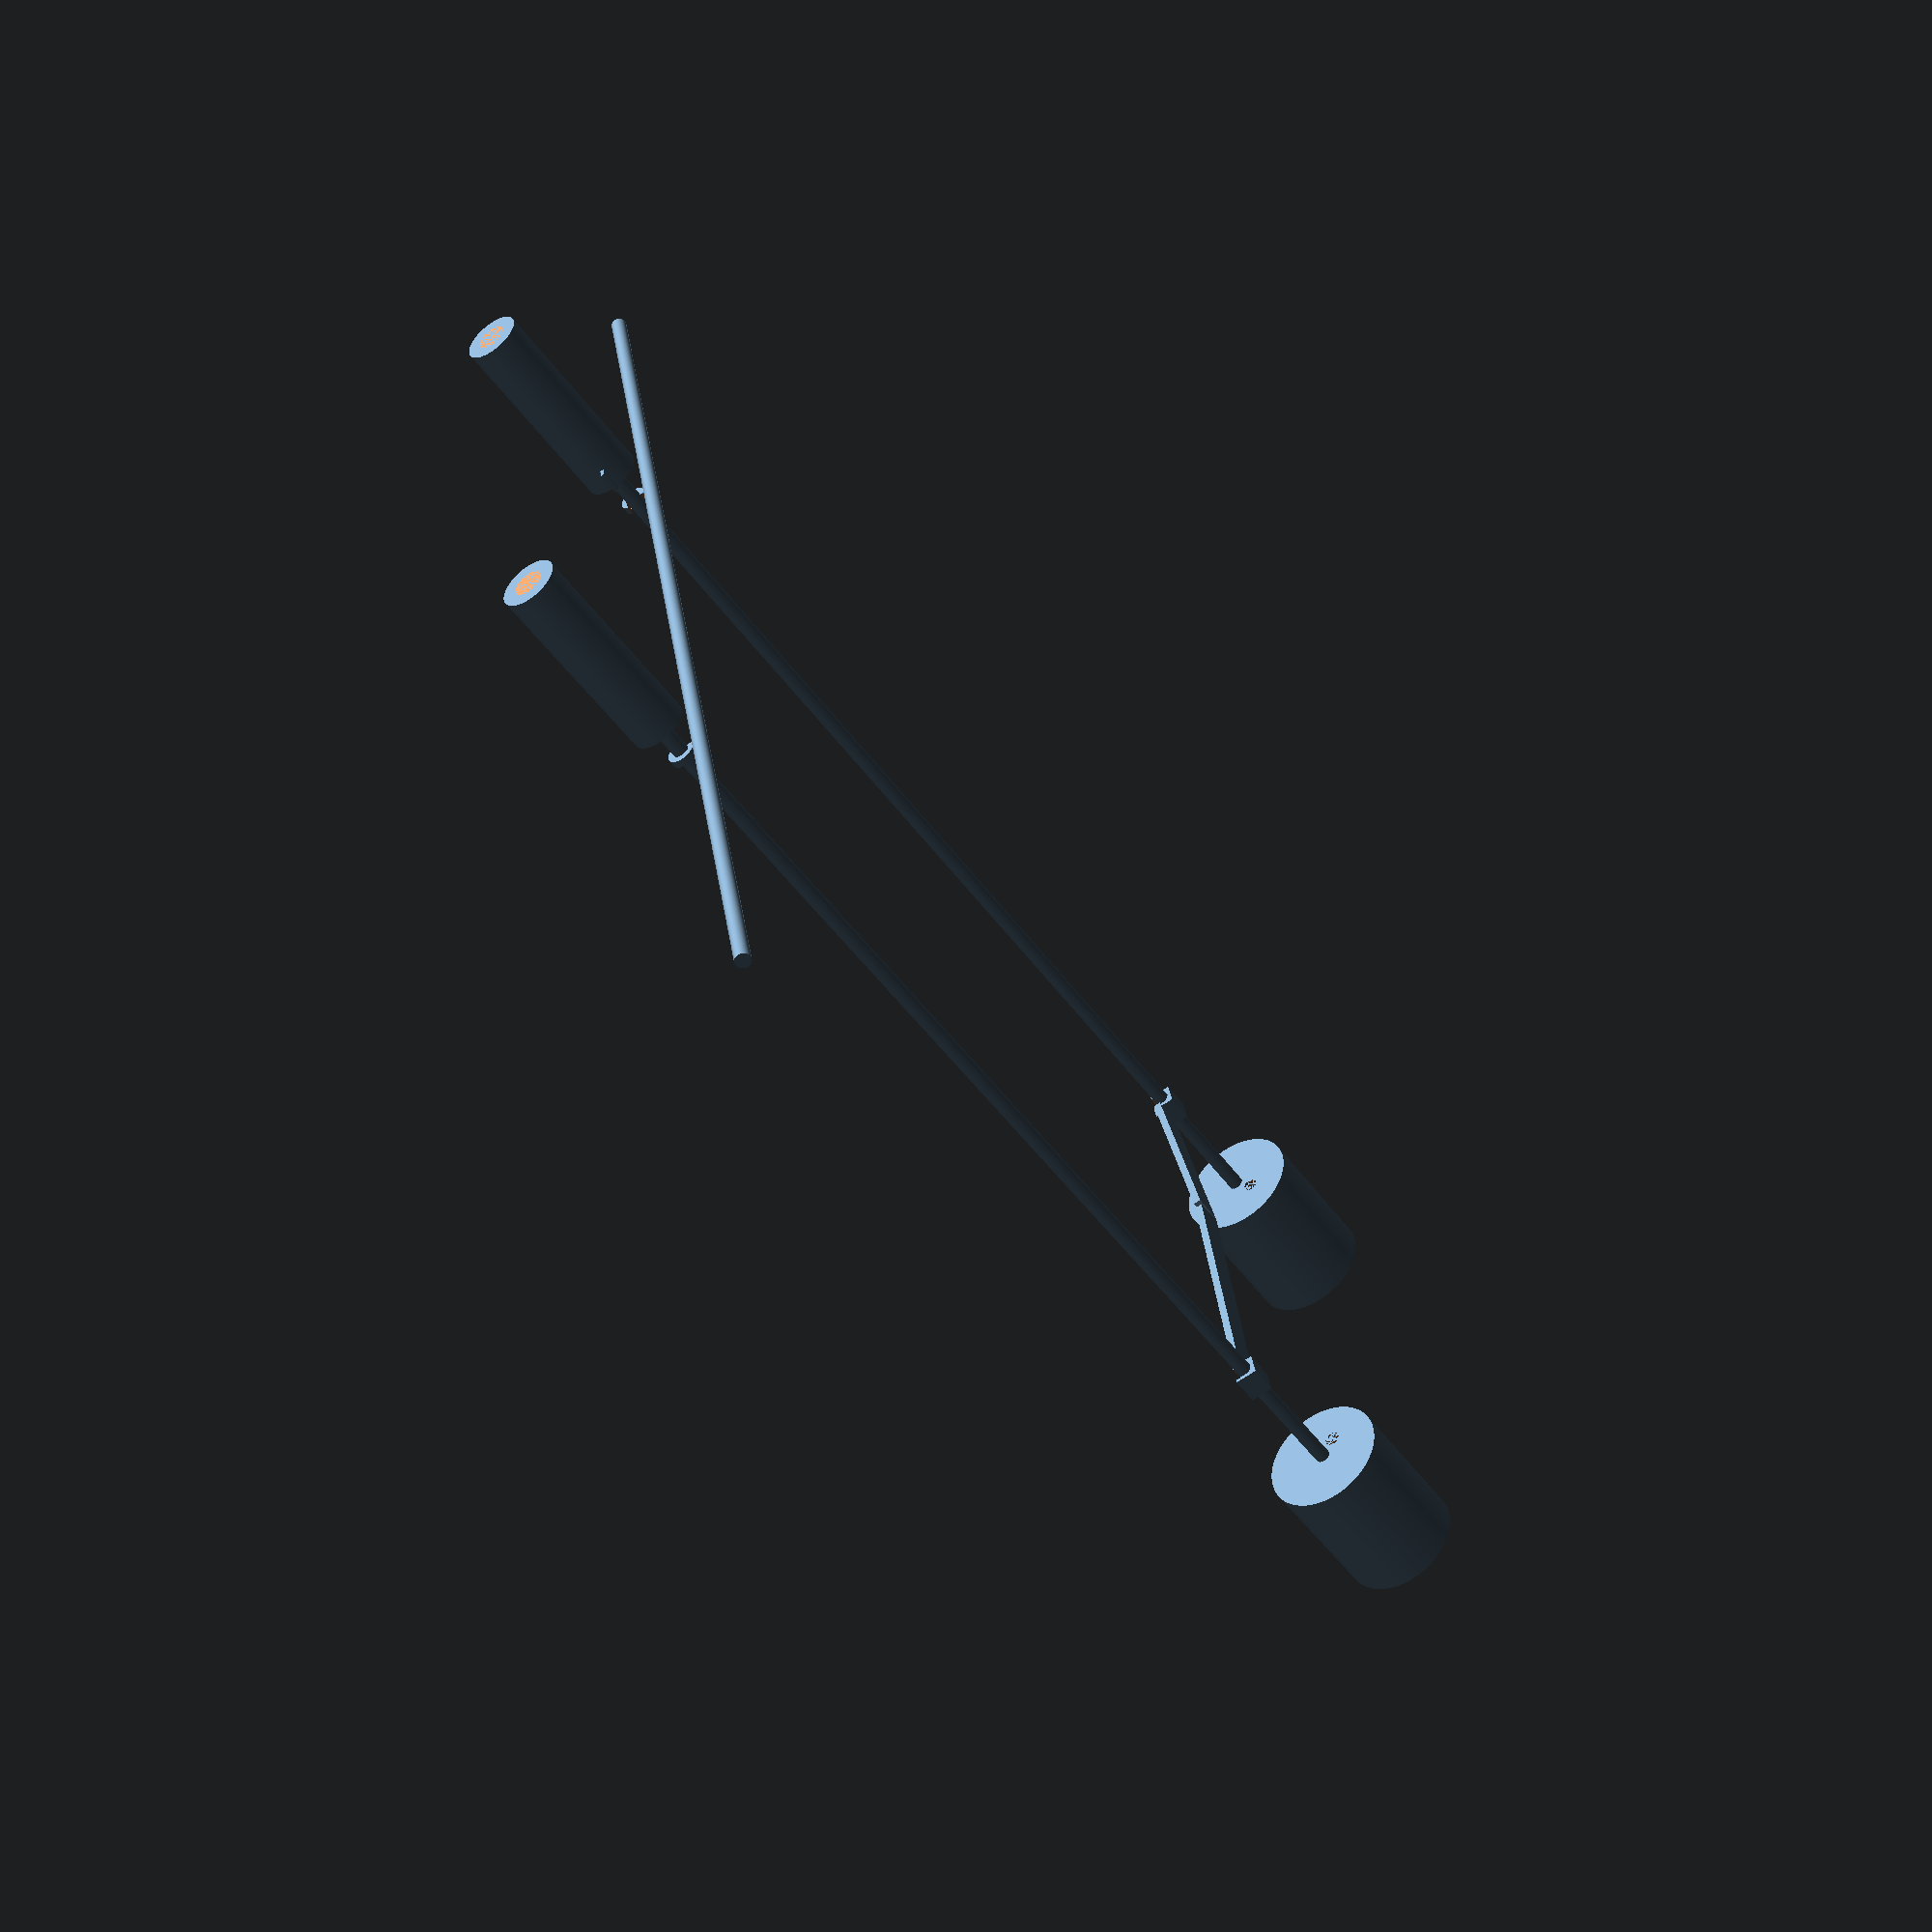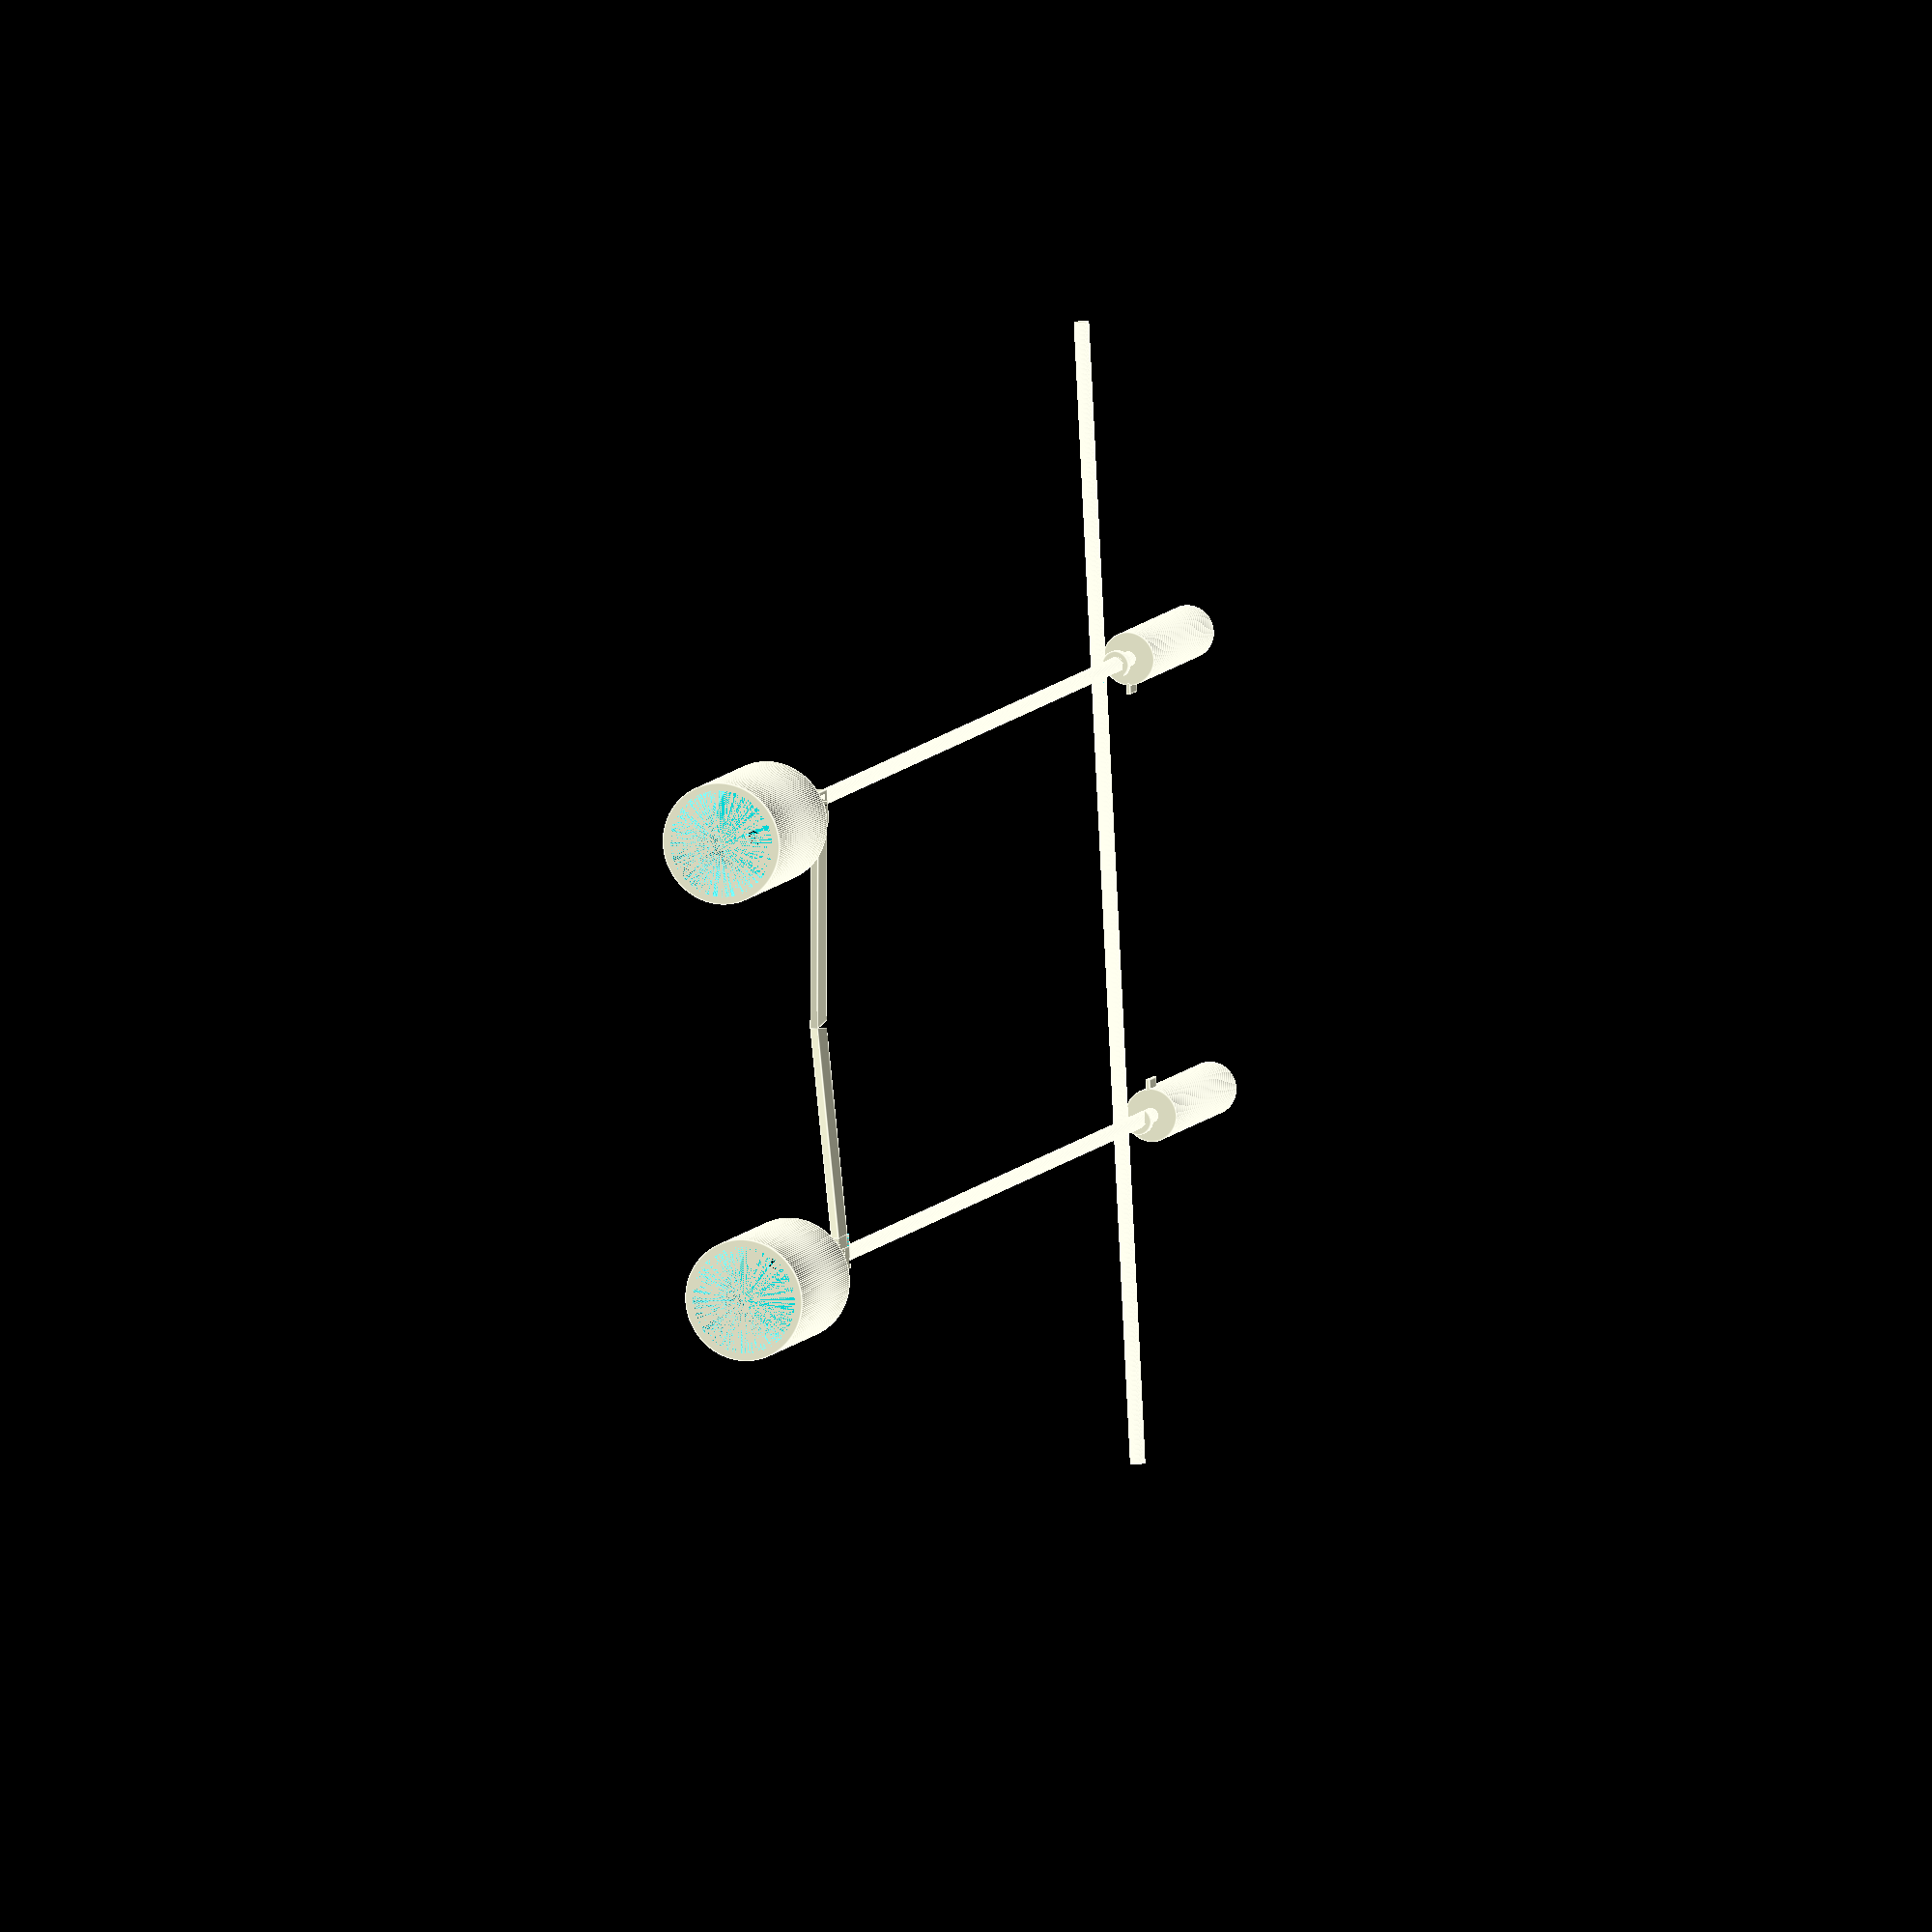
<openscad>
ROD_R = 1;
ROD_H = 150;
THICKNESS = 1;
PR_OFFSET_Y = 30;  //power rod offset of y axis

TAIL_WIDTH = 4;

module power_rod() {    
    cup_high = 20;
    cup_r = 8;
    cup_thickness=THICKNESS;
    hole_r = 1;

    rod_high = ROD_H;
    rod_r = ROD_R;

    fixingRod_high = 25;
    fixingRod_r = 3.5;
    nut_high = 2;   //螺母
    nut_r = 1.8;    //螺母

    // fp for fool-proofing
    fp_size_l = 1.5;
    fp_size_w = 0.5;
    fp_size_h = 3;
    //motor cup
    difference() {
            cylinder(r=cup_r, h=cup_high, $fn=200);
            cylinder(r=cup_r-cup_thickness, h=cup_high-cup_thickness, $fn=200);
            translate([hole_r+ROD_R, hole_r+ROD_R, 0]) {
                cylinder(r=hole_r, h=cup_high, $fn=200);
            }
    }
    //rod
    translate([0, 0, cup_high]) {
        cylinder(r=rod_r, h=rod_high, $fn=200);
    }
    //fixing head
    translate([0, 0, cup_high+rod_high]) {
        difference(){
            cylinder(r=fixingRod_r, h=fixingRod_high, $fn=200);
            translate([0, 0, fixingRod_high]) {
                cylinder(r=nut_r, h=nut_high, $fn=200);
            }
        }
        //Foolproof
        translate([fixingRod_r-0.3, 0, 0]) {
            cube([fp_size_l, fp_size_w, fp_size_h]);
        }
    }
}

module half_ring(){
    difference(){    //ring
        cylinder(r=ROD_R+THICKNESS*0.8, h=THICKNESS, $fn=200, center=true);
        cylinder(r=ROD_R+ROD_R*0.1, h=THICKNESS, $fn=200, center=true);
        translate([-0.7, ROD_R*1.3, 0]) {
            cube(size=[(ROD_R+THICKNESS)*1.7, ROD_R+THICKNESS, ROD_R+THICKNESS], center=true);
        }
    }
}

module wind_rod() {
    cylinder(r=ROD_R, h=ROD_H, $fn=200, center=true);
        
    translate([0, ROD_R+(ROD_R+THICKNESS*0.5), -PR_OFFSET_Y]) {
        rotate([90, 0, 90]) half_ring();
    }

    translate([0, ROD_R+(ROD_R+THICKNESS*0.5), PR_OFFSET_Y]) {
        rotate([270, 0, 90]) half_ring();
    }
}

// cube(ROD_R+THICKNESS, center=true);

module Groove_hole(r1, thickness, need_cube = 1) {
    if (need_cube != 0) {
        translate([-r1, 0, 0]) {
           cube(size=[2*r1, r1+thickness/2, 10]);
        }
    }
    cylinder(r=r1, h=10,$fn=200);
}
//Groove
module Groove_body(r, t) {
    rotate([90, 0, 0]) /*difference()*/ {
        // cylinder(r=r+t, h=TAIL_WIDTH,$fn=200, center=true);
        cube(size=[r*2+t, r*2+t, TAIL_WIDTH], center=true);
        translate([-(r*2+t), (r/2), -TAIL_WIDTH/2])
            cube(size=[r*2+t, (r*2+t)/3, TAIL_WIDTH]);
    }
}
module Lib2() {
    difference() {
        translate([-(ROD_R*2+THICKNESS)*1.01, -TAIL_WIDTH/2, THICKNESS/2 ])
            cube(size=[ROD_R*2+THICKNESS+ROD_R, TAIL_WIDTH, (ROD_R*2+THICKNESS)/3]);
        translate([-(ROD_R*2+THICKNESS)*1.02, -TAIL_WIDTH/2*1.01, 0])
            cube(size=[ROD_R+THICKNESS*1.05, TAIL_WIDTH*1.02, (ROD_R*2+THICKNESS)*2/5]);
        rotate([90, 0, 0]) translate([0, 0, -TAIL_WIDTH]) Groove_hole(ROD_R*1.001, THICKNESS, 0);
    }
}
module half_tail() {
    difference()
    {
        translate([0, TAIL_WIDTH, ROD_R+(ROD_R+THICKNESS)]) {
            translate([PR_OFFSET_Y-THICKNESS+ROD_R, -ROD_R-THICKNESS-TAIL_WIDTH, -THICKNESS/2]) {
                Groove_body(ROD_R, THICKNESS);
            };

            //tail_wind
            translate([0, -TAIL_WIDTH, -(ROD_R+(ROD_R+THICKNESS))]) {
                zRotate = atan2(TAIL_WIDTH, PR_OFFSET_Y+ROD_R);
                yRotate = atan2(ROD_R+(ROD_R+THICKNESS), PR_OFFSET_Y+ROD_R);
                rotate([0, -yRotate, -zRotate]) {
                    cube(size=[PR_OFFSET_Y+ROD_R, TAIL_WIDTH, THICKNESS]);
                }
            }    
        };
        
        translate([PR_OFFSET_Y-THICKNESS+ROD_R, 10/2, ROD_R+(ROD_R+THICKNESS/2)]) {
            rotate([90, 0, 0]) Groove_hole(ROD_R*1.001, THICKNESS);    
        }
        translate([PR_OFFSET_Y-THICKNESS+ROD_R, +ROD_R+THICKNESS-TAIL_WIDTH, ROD_R+(ROD_R+THICKNESS/2)])
            Lib2();

    }
}

// half_tail();
// translate([PR_OFFSET_Y-THICKNESS+ROD_R, +ROD_R+THICKNESS-TAIL_WIDTH, ROD_R+(ROD_R+THICKNESS/2)+THICKNESS])
//     Lib2();

// difference(){
//     Groove_body(ROD_R, THICKNESS);
//     translate([0, TAIL_WIDTH, 0]) rotate([90, 0, 0]) Groove_hole(ROD_R*1.001, THICKNESS); 
//     Lib2();
// }
// difference(){
//     translate([0, 0, 1]) Lib2();
//     cylinder(r=1.4, h=10, $fn=200, center=true);
// }
///////////////////////////////////////////////////////////
if (1) {
    translate([-PR_OFFSET_Y, -40, ROD_R+(ROD_R+THICKNESS*0.5)]) {
            rotate([-90, 0, 0]) {
            power_rod();
        }   
    }

    mirror([1, 0, 0])  translate([-PR_OFFSET_Y, -40, ROD_R+(ROD_R+THICKNESS*0.5)]) {
            rotate([-90, 0, 0]) {
            power_rod();
        }   
    }

    translate([0, ROD_H+15-40, 0]) {
        rotate([90, 0, 90]) {
            wind_rod();
        }
    }

    half_tail();
    mirror([1, 0, 0])  half_tail();
}
</openscad>
<views>
elev=246.9 azim=284.9 roll=54.7 proj=p view=solid
elev=0.8 azim=81.1 roll=288.4 proj=o view=edges
</views>
